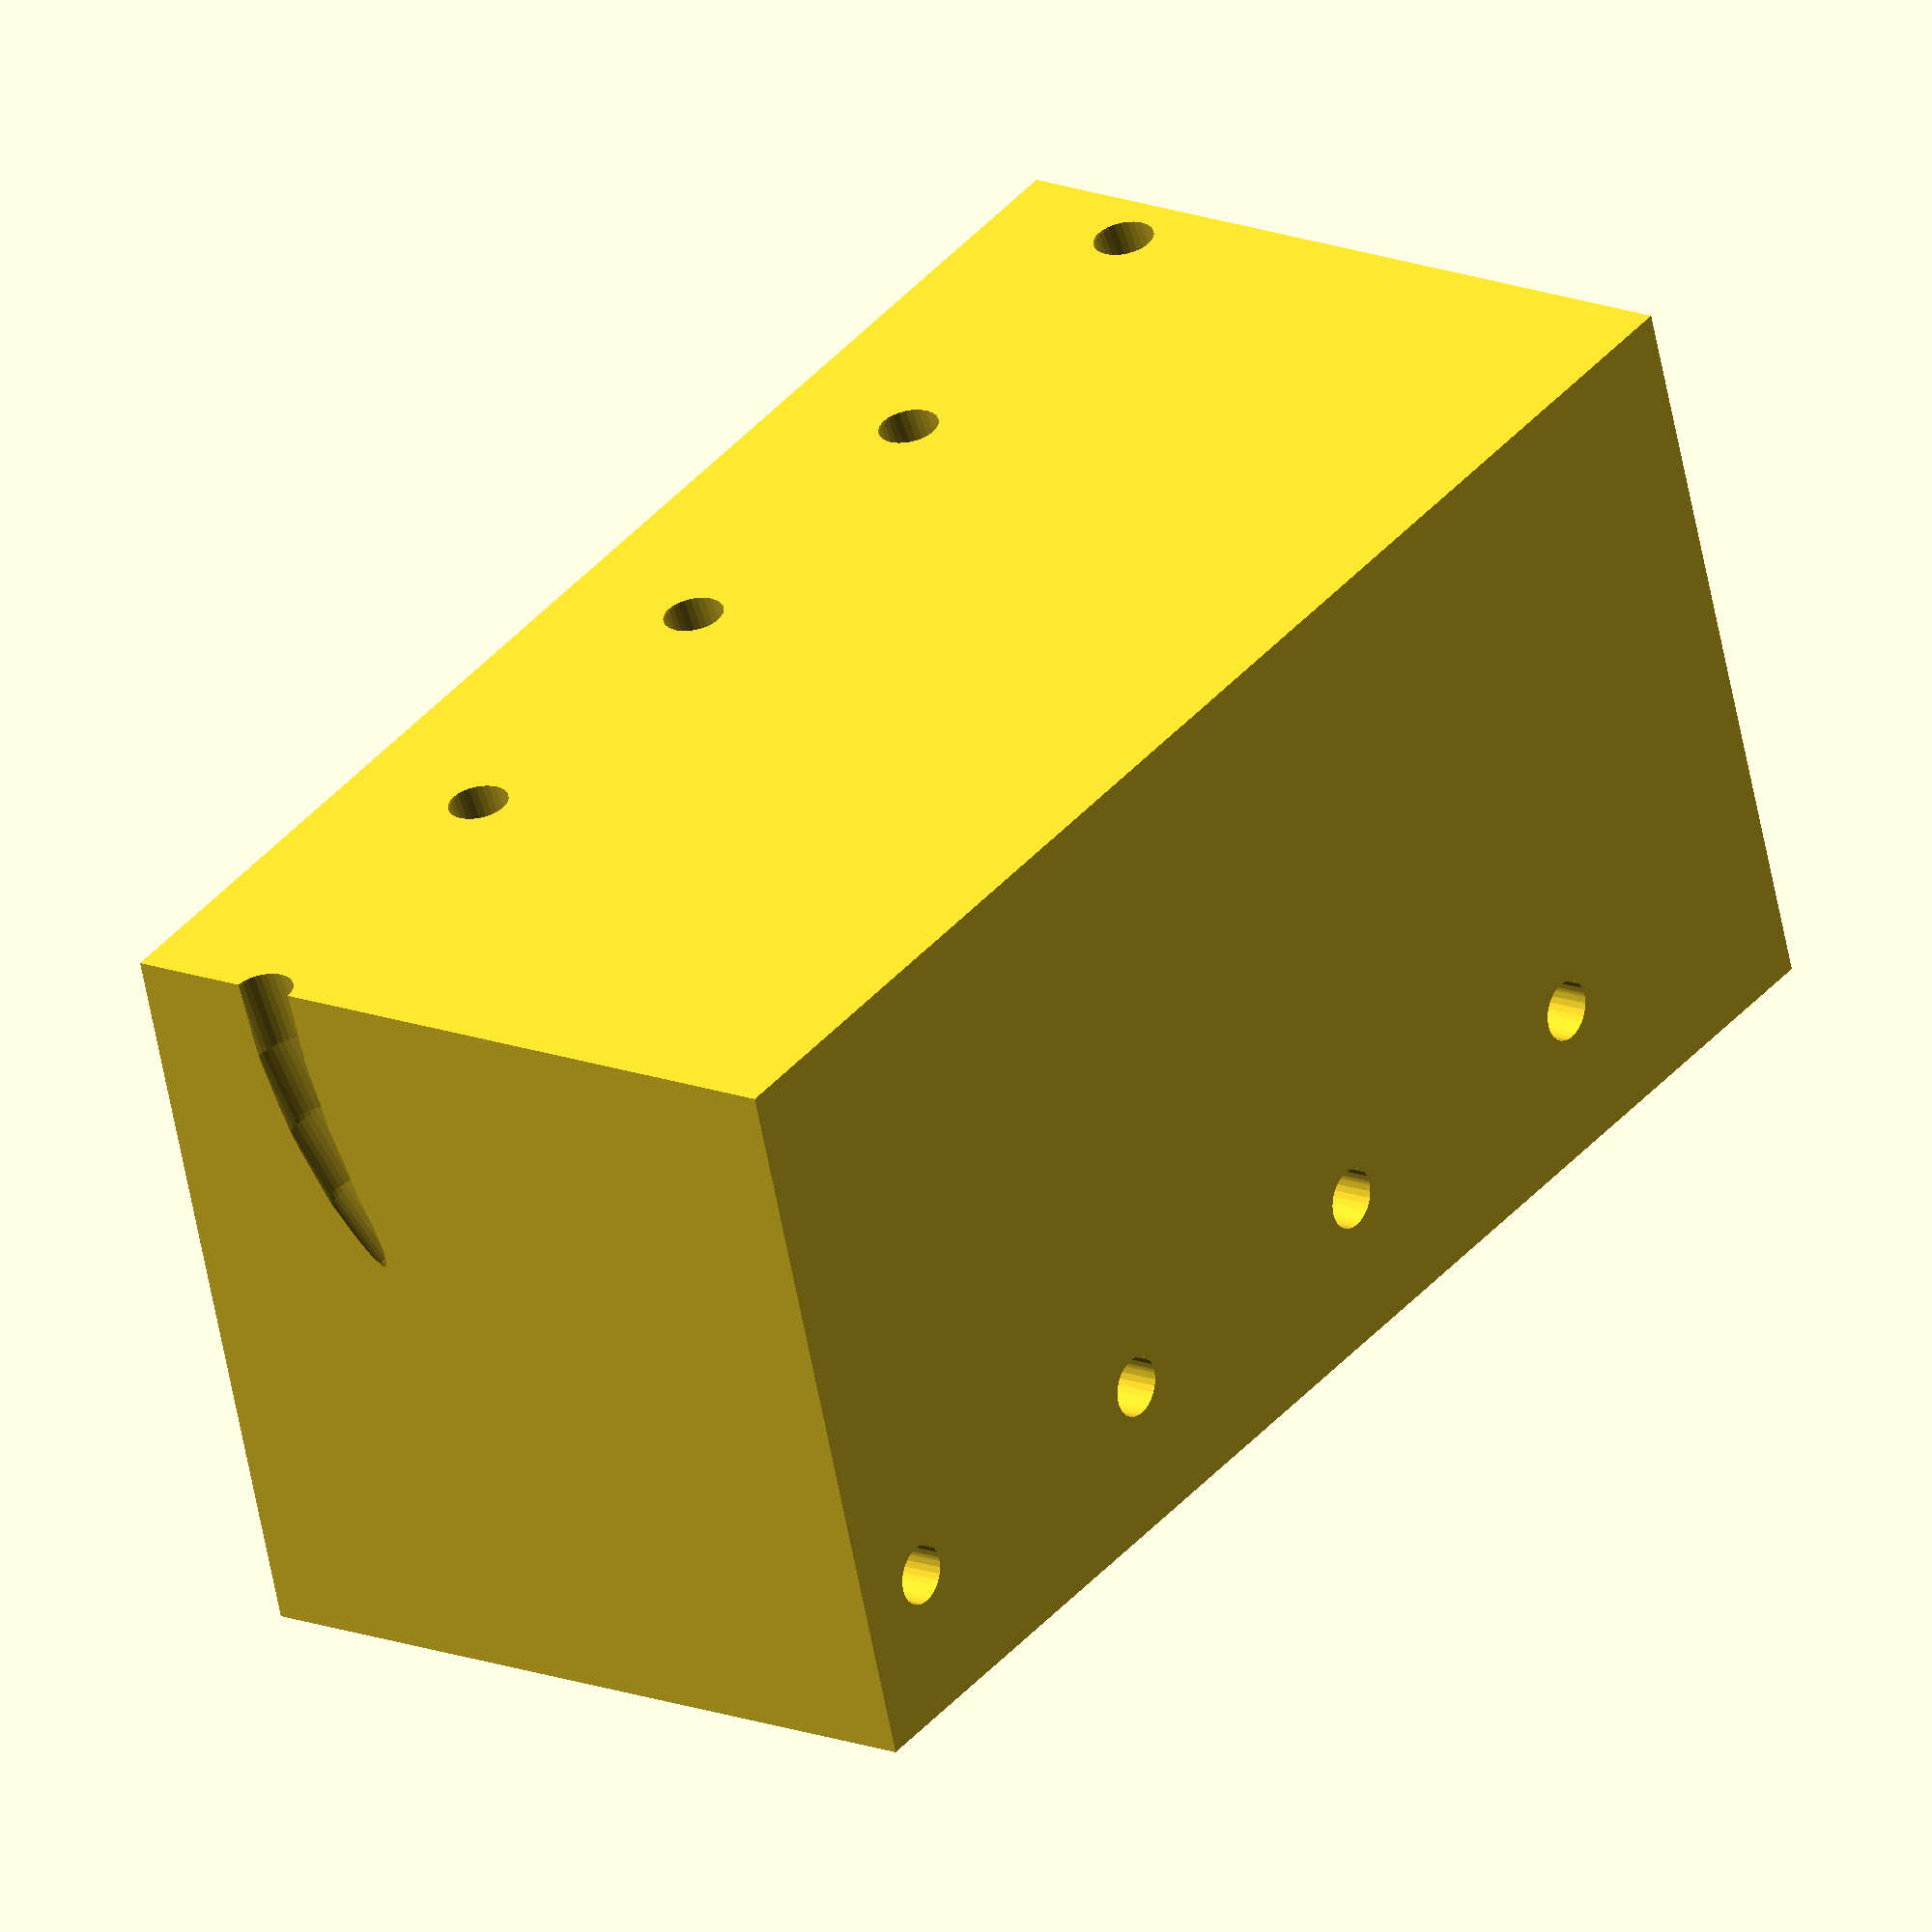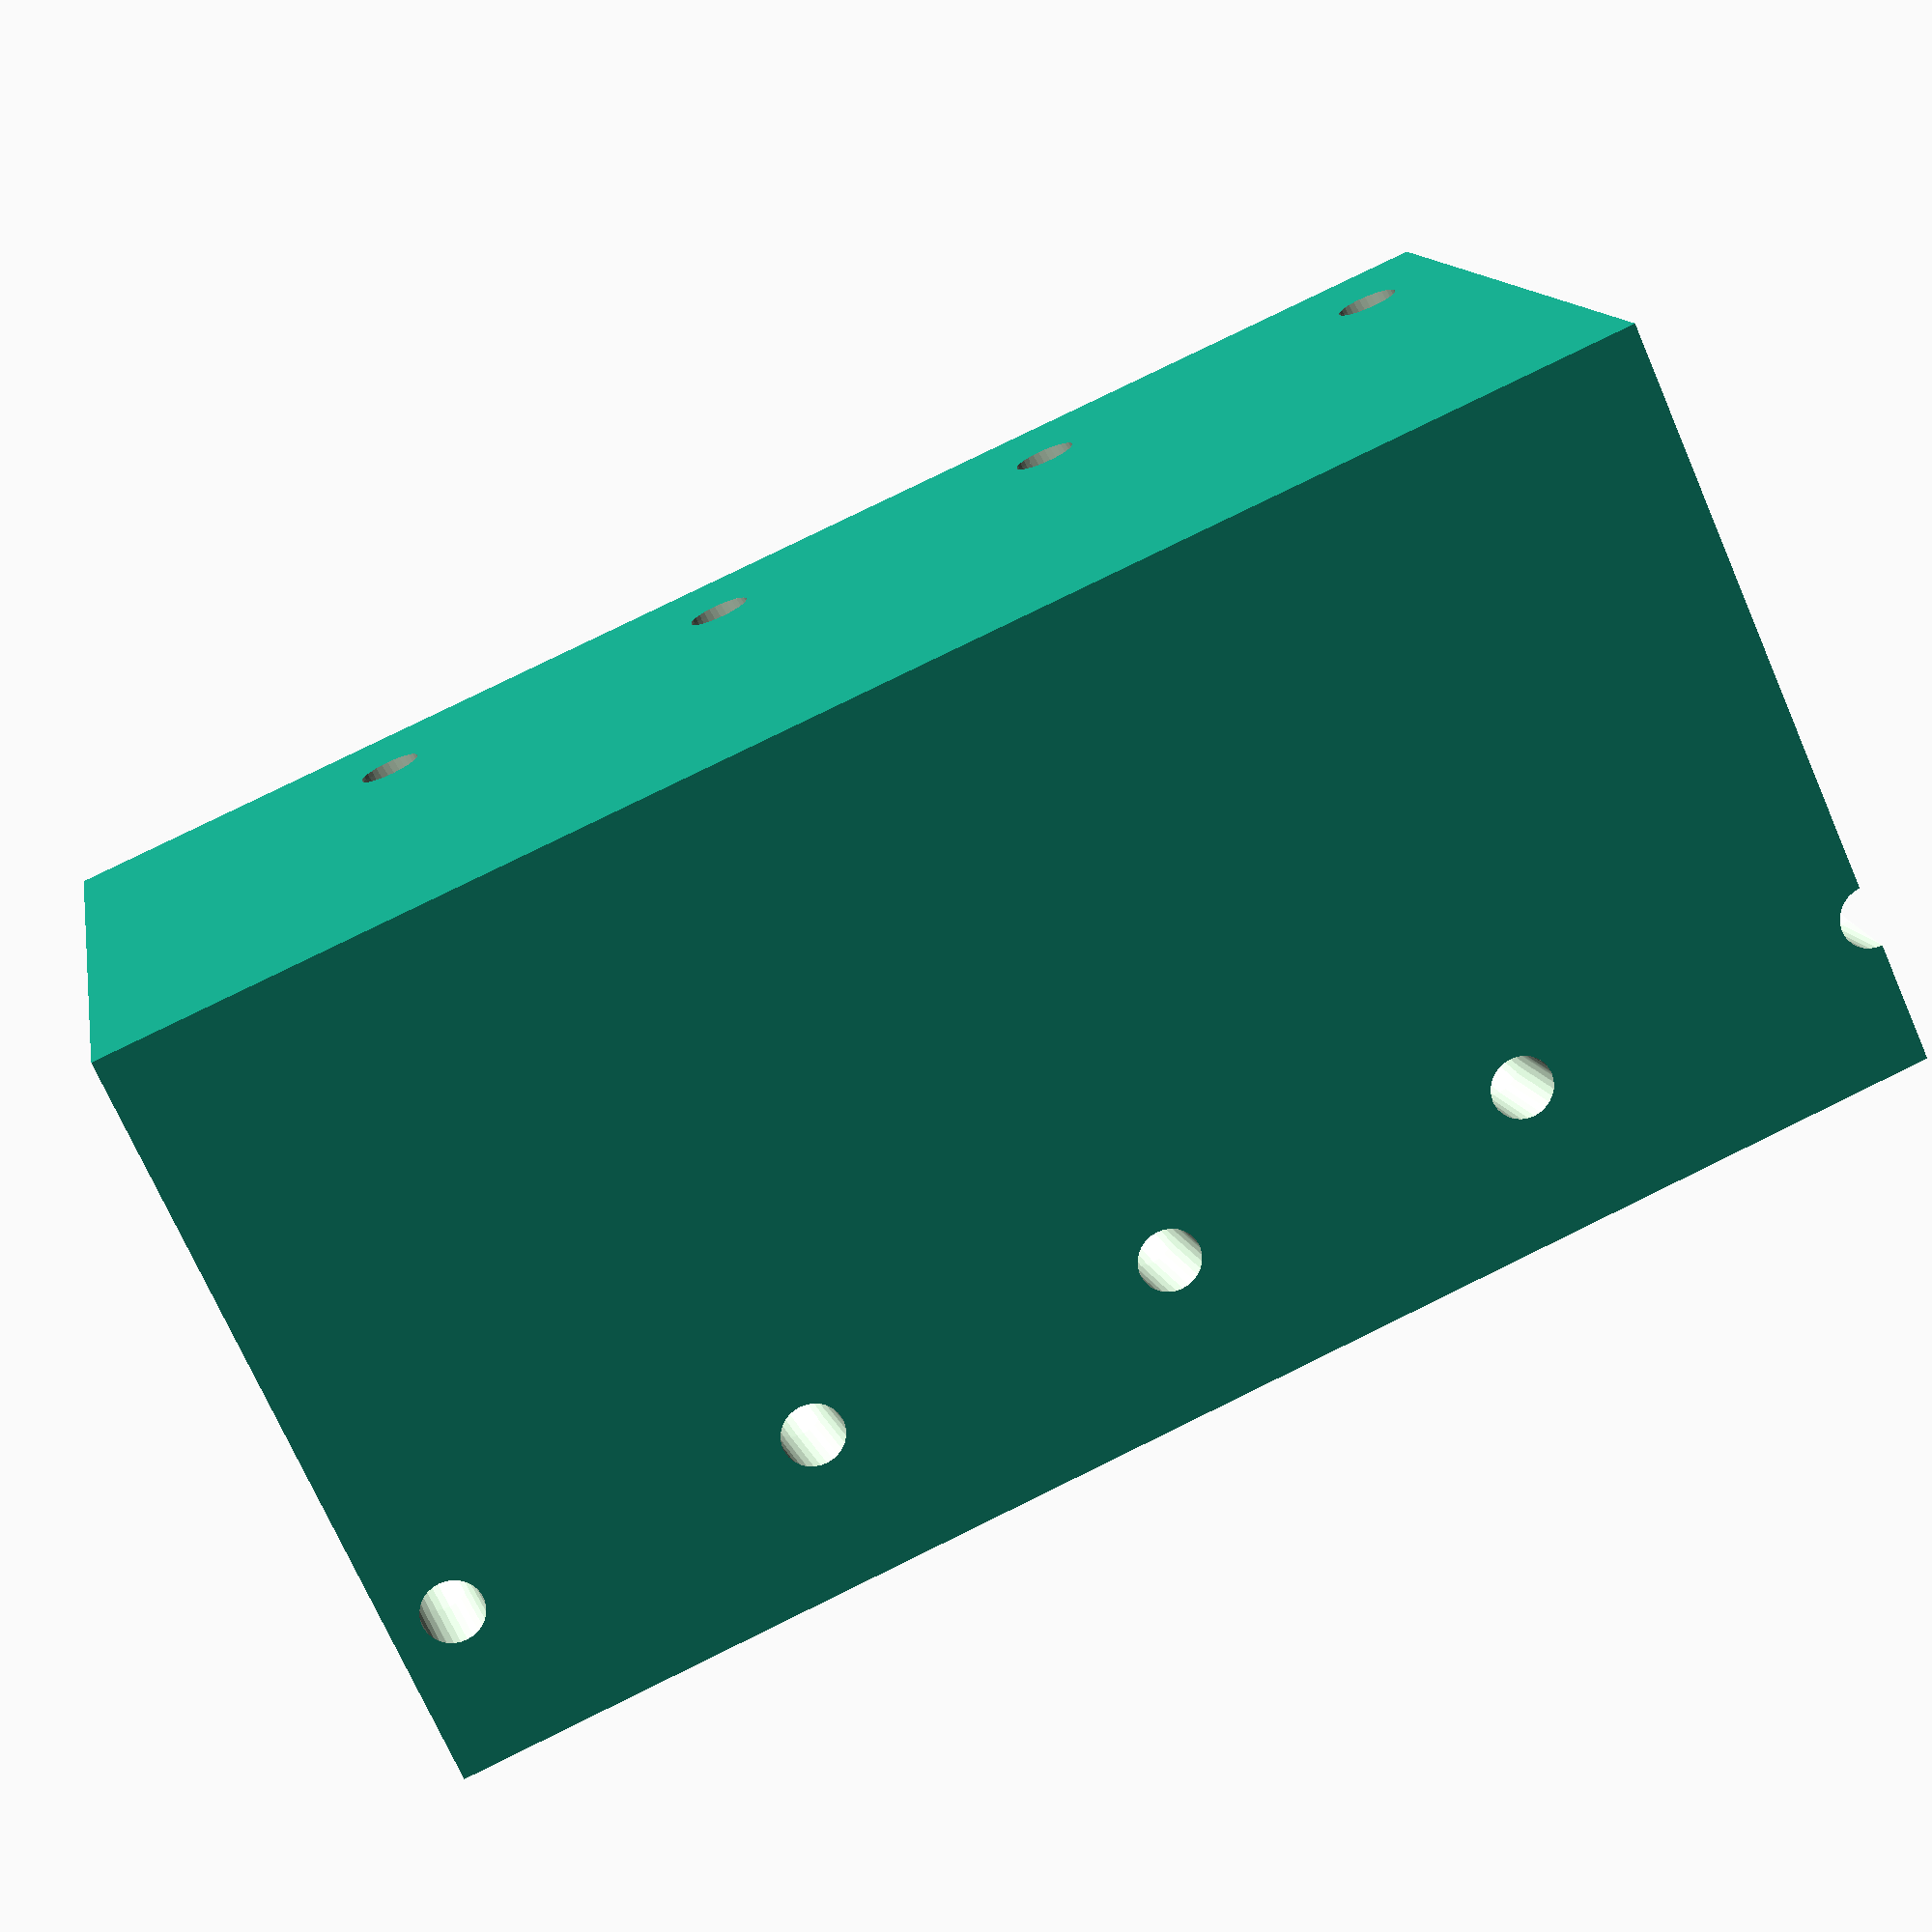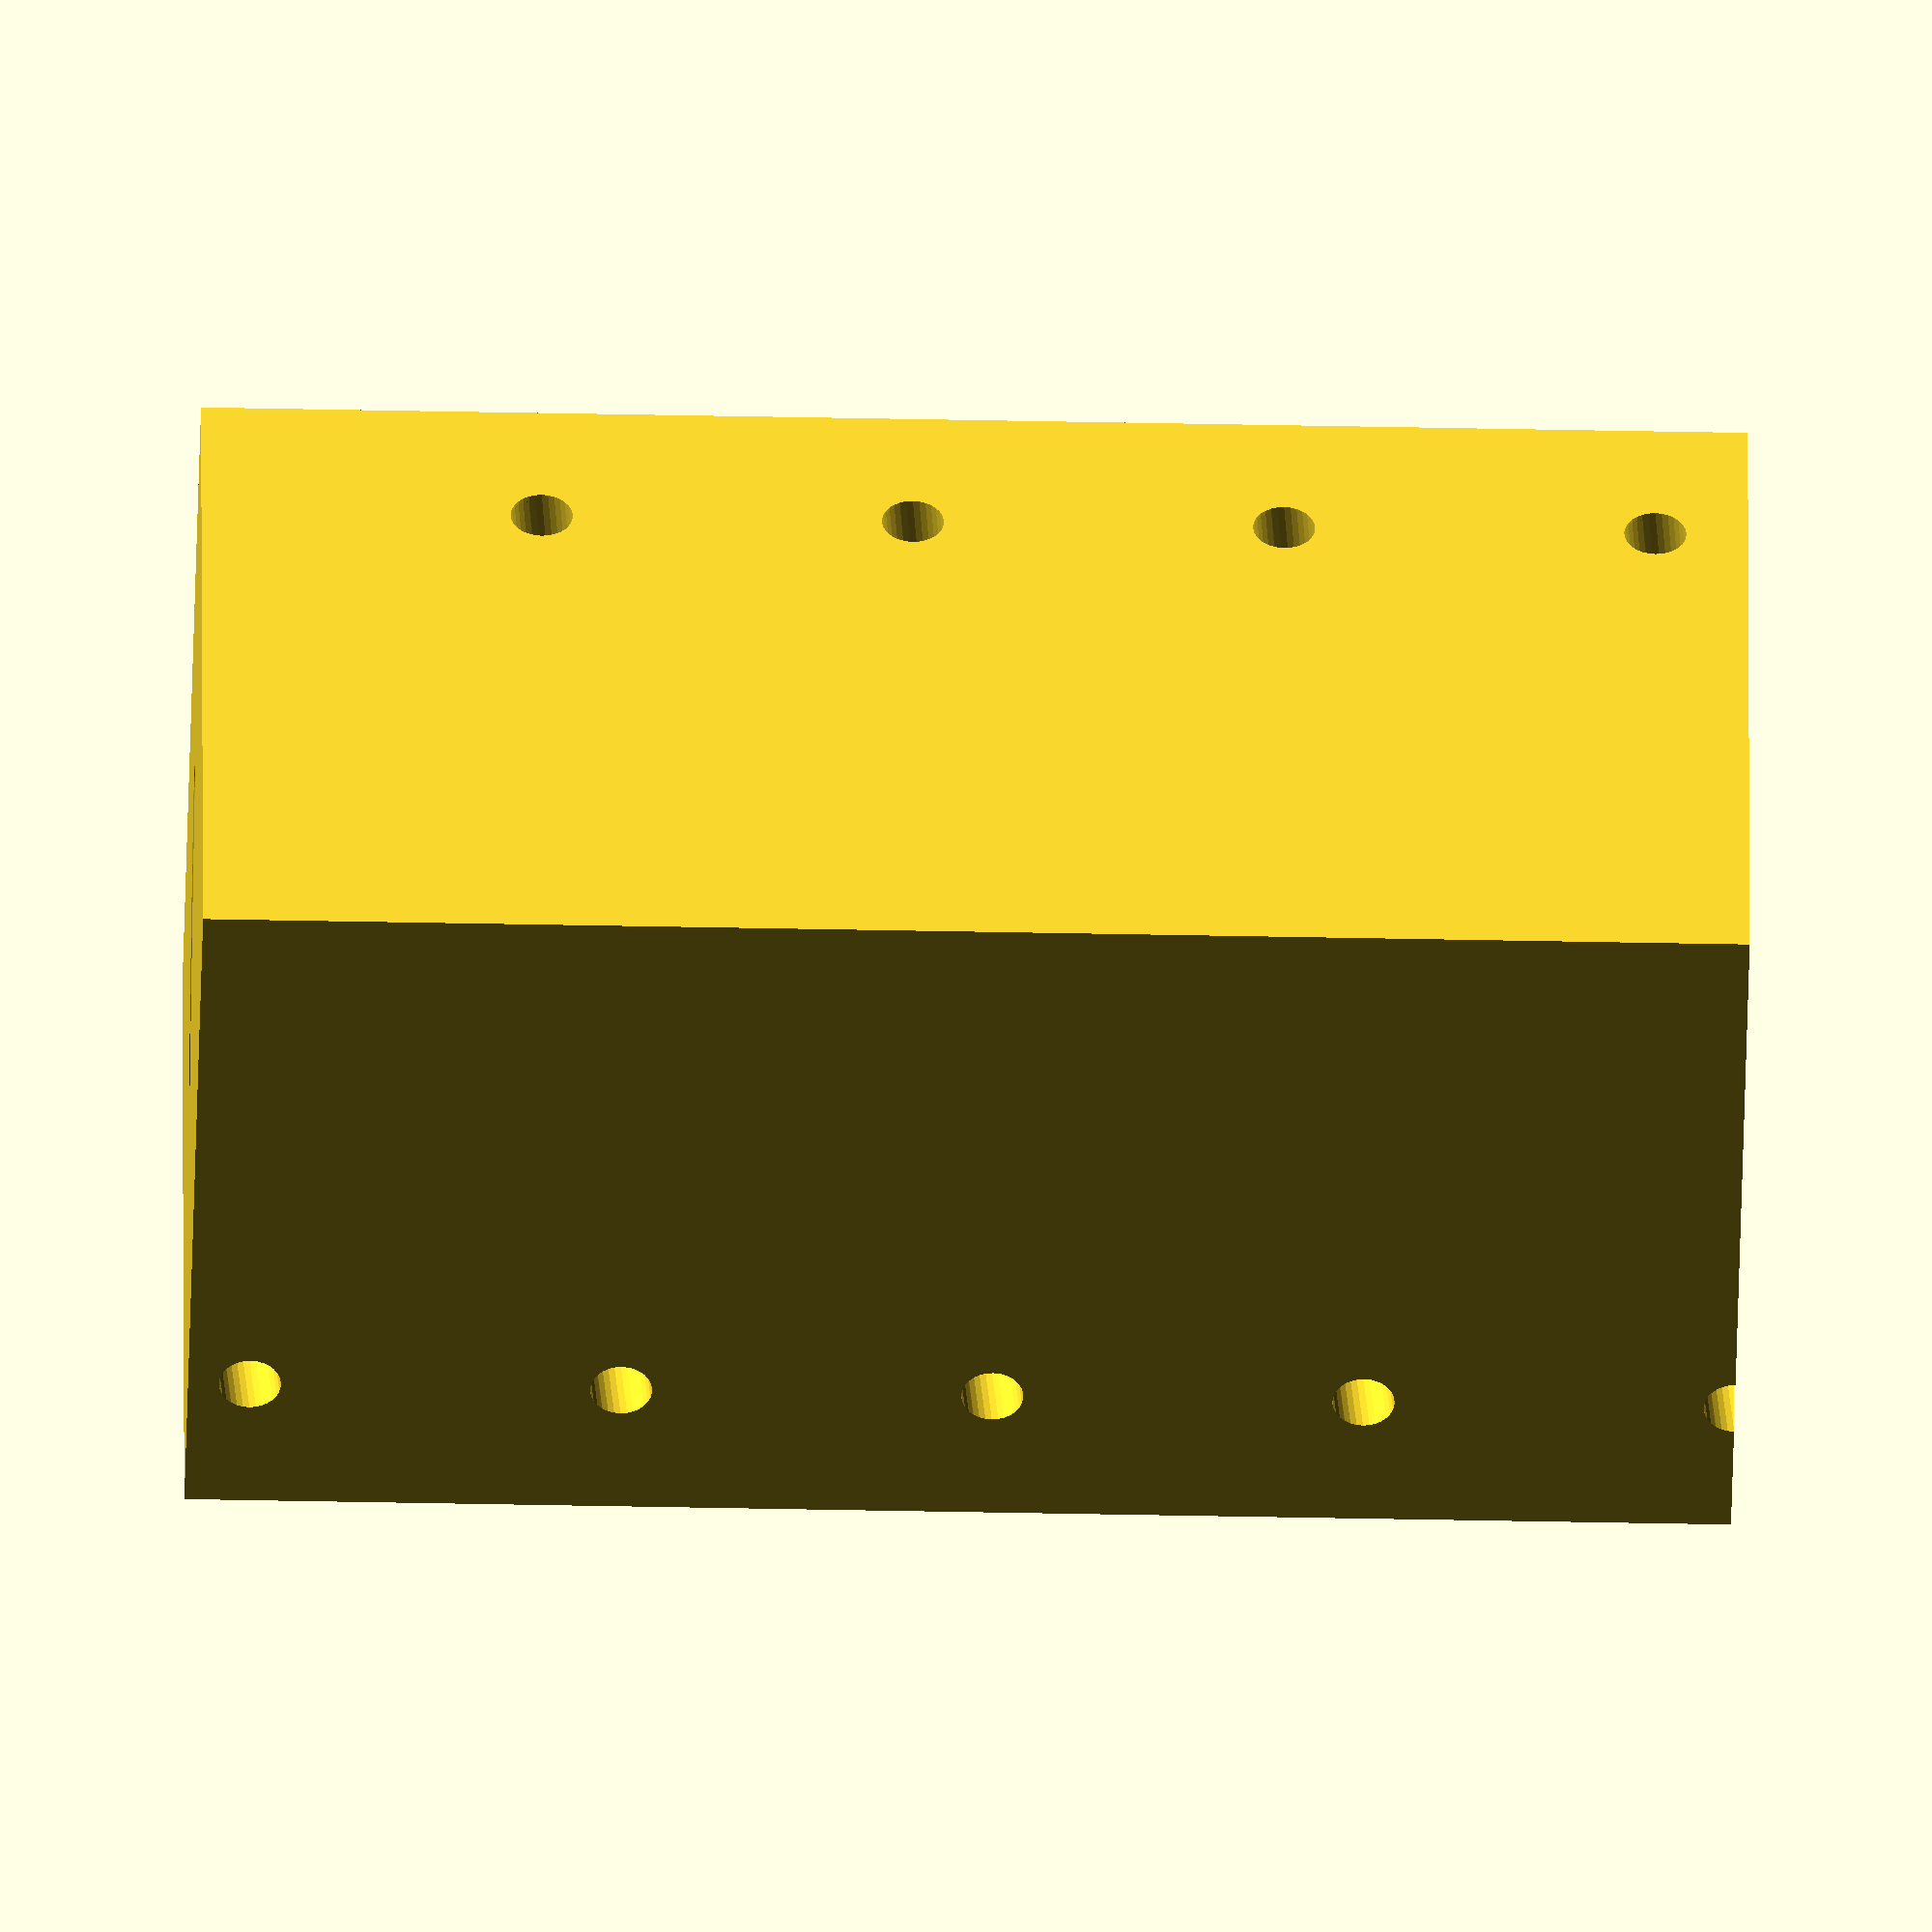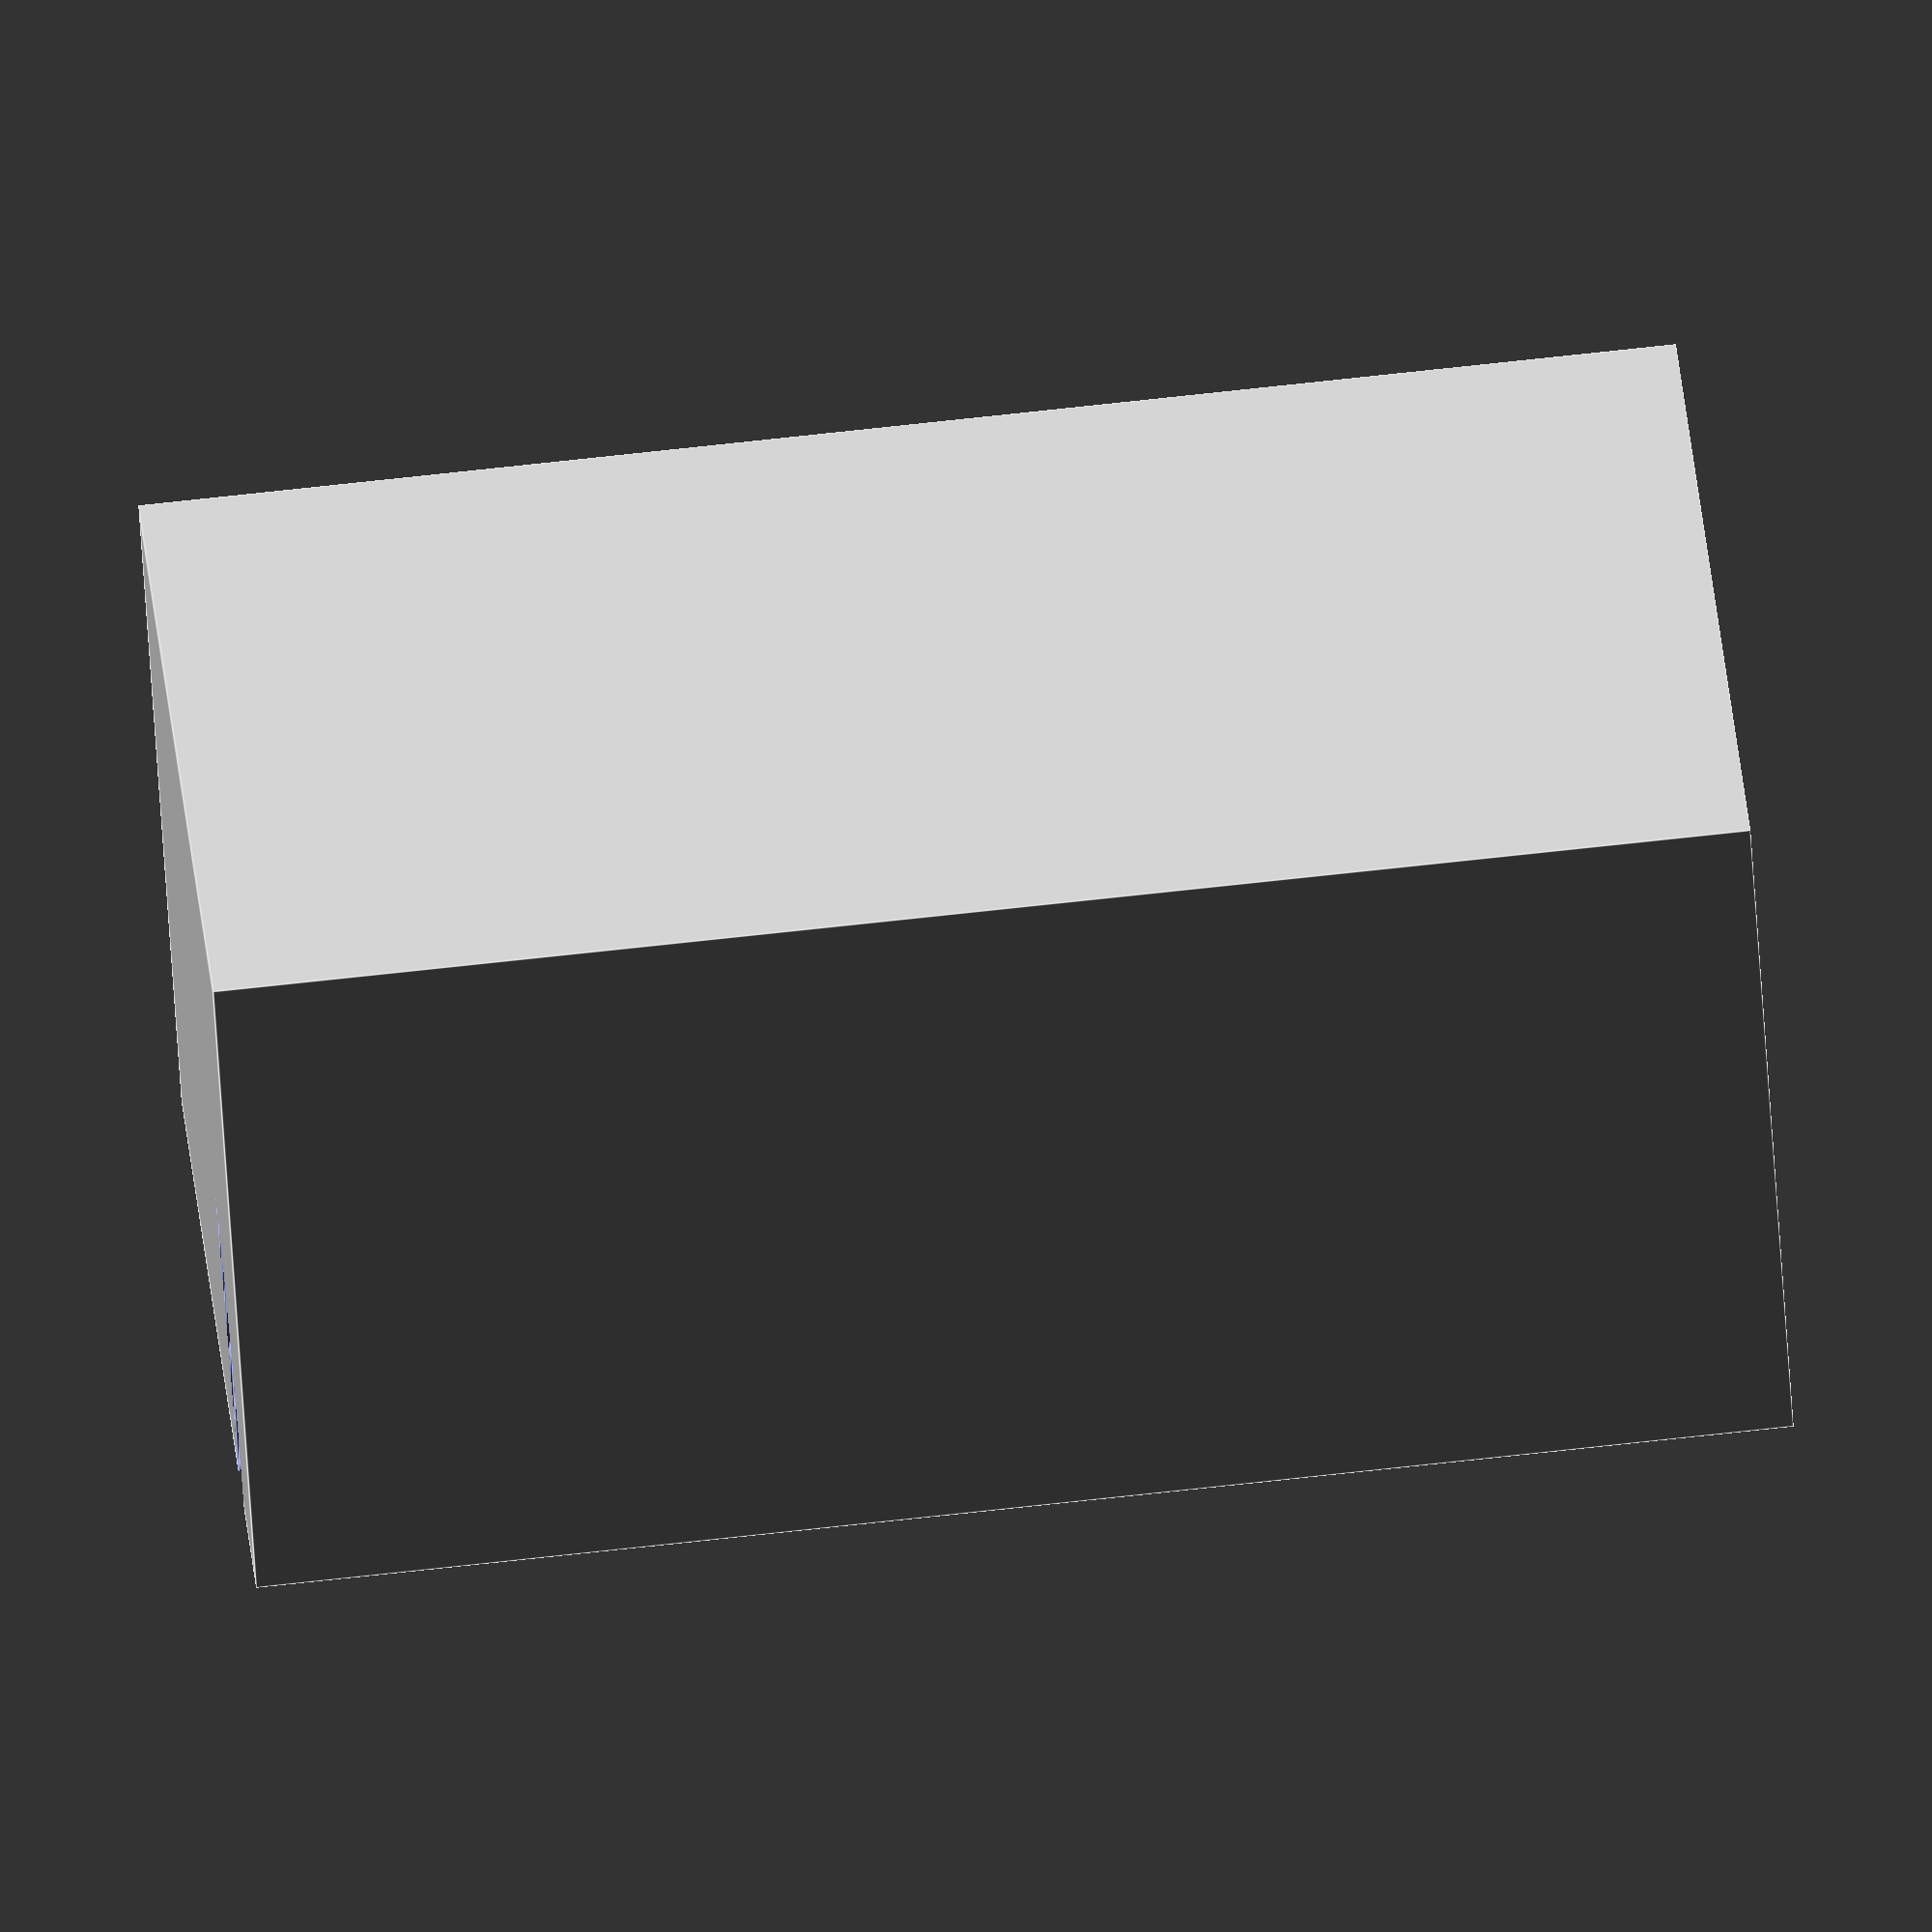
<openscad>
$fn=30;

radius=2;
step=0.5;

function point(t=0,r=40,s=15,h=1) =
    [r*sin(s*t),r*cos(s*t),h*t];

module spring(){
    for(t=[0:step:100]){
        echo (t);
        hull(){
            translate(point(t-step)) sphere(r=radius);
            translate(point(t)) sphere(r=radius);
        }
    }
}

difference(){
    cube([50,50,100]);
    spring();
}
</openscad>
<views>
elev=321.6 azim=102.9 roll=215.4 proj=o view=wireframe
elev=99.0 azim=294.5 roll=116.1 proj=p view=wireframe
elev=222.3 azim=83.7 roll=91.4 proj=o view=wireframe
elev=290.7 azim=300.0 roll=263.6 proj=o view=edges
</views>
